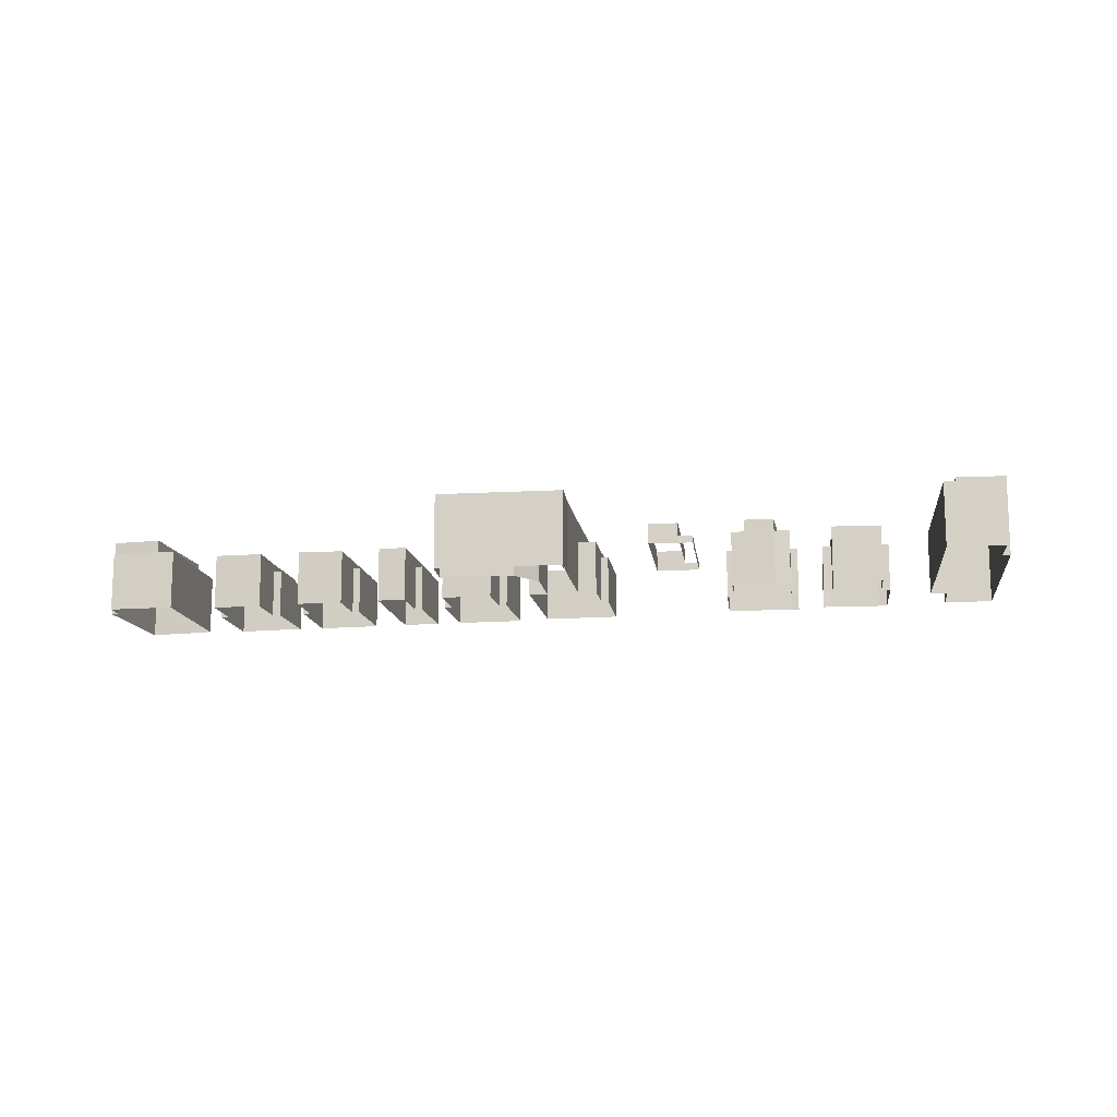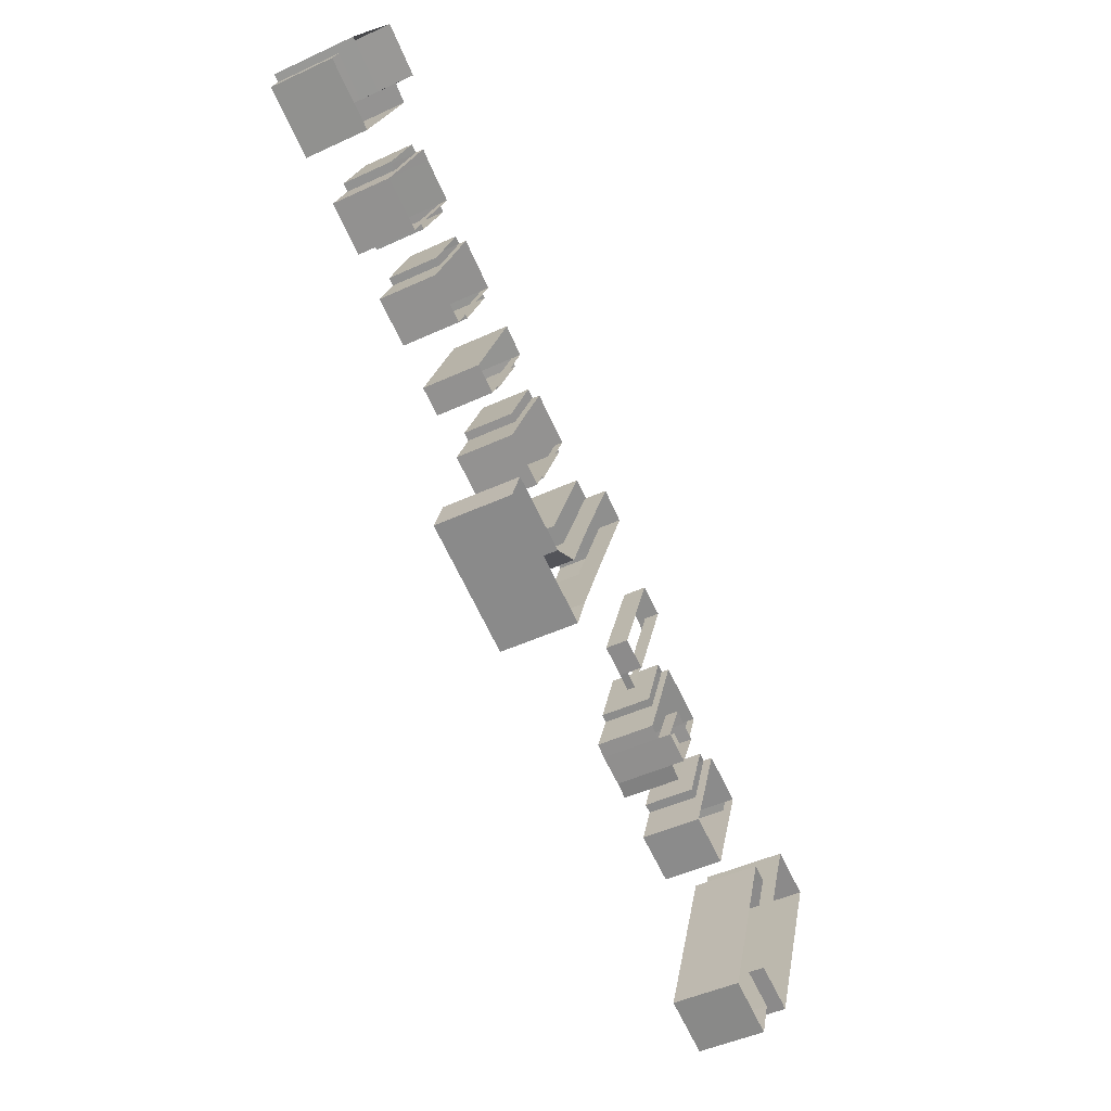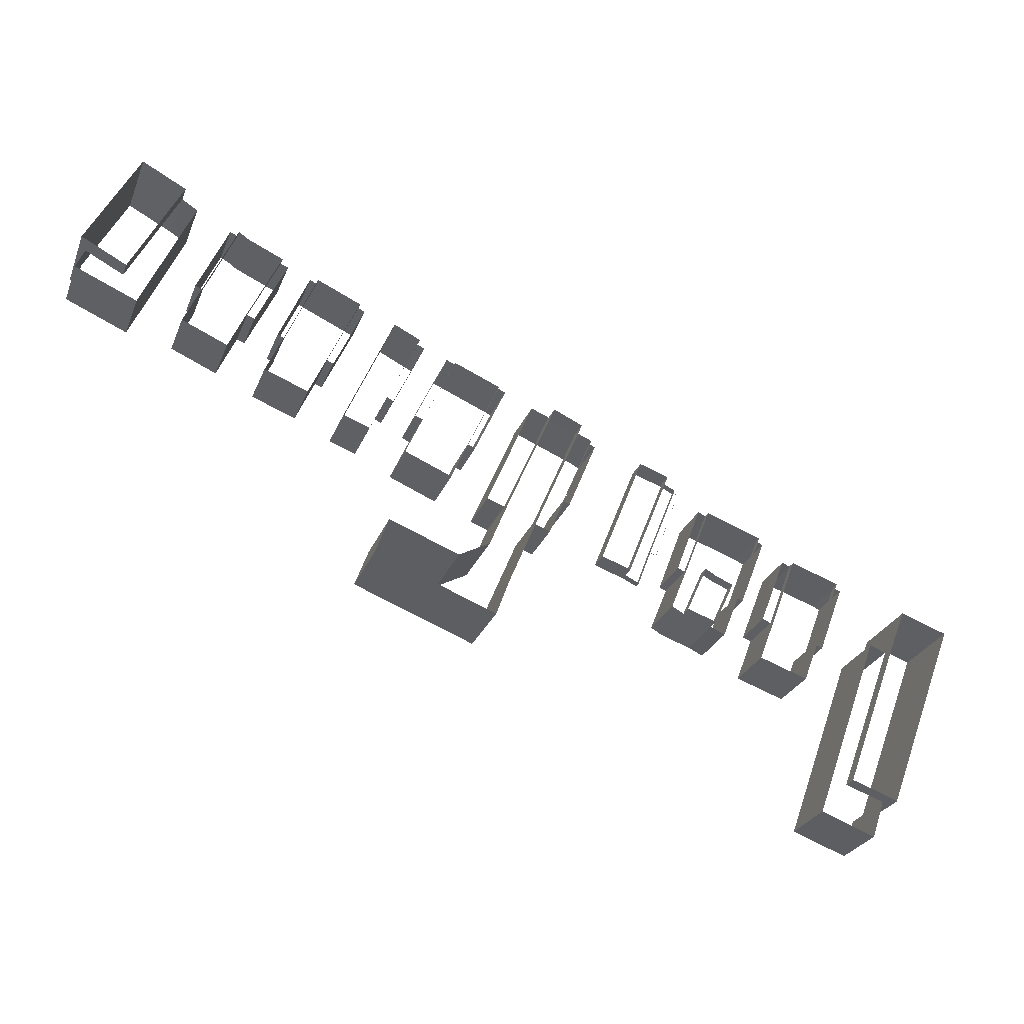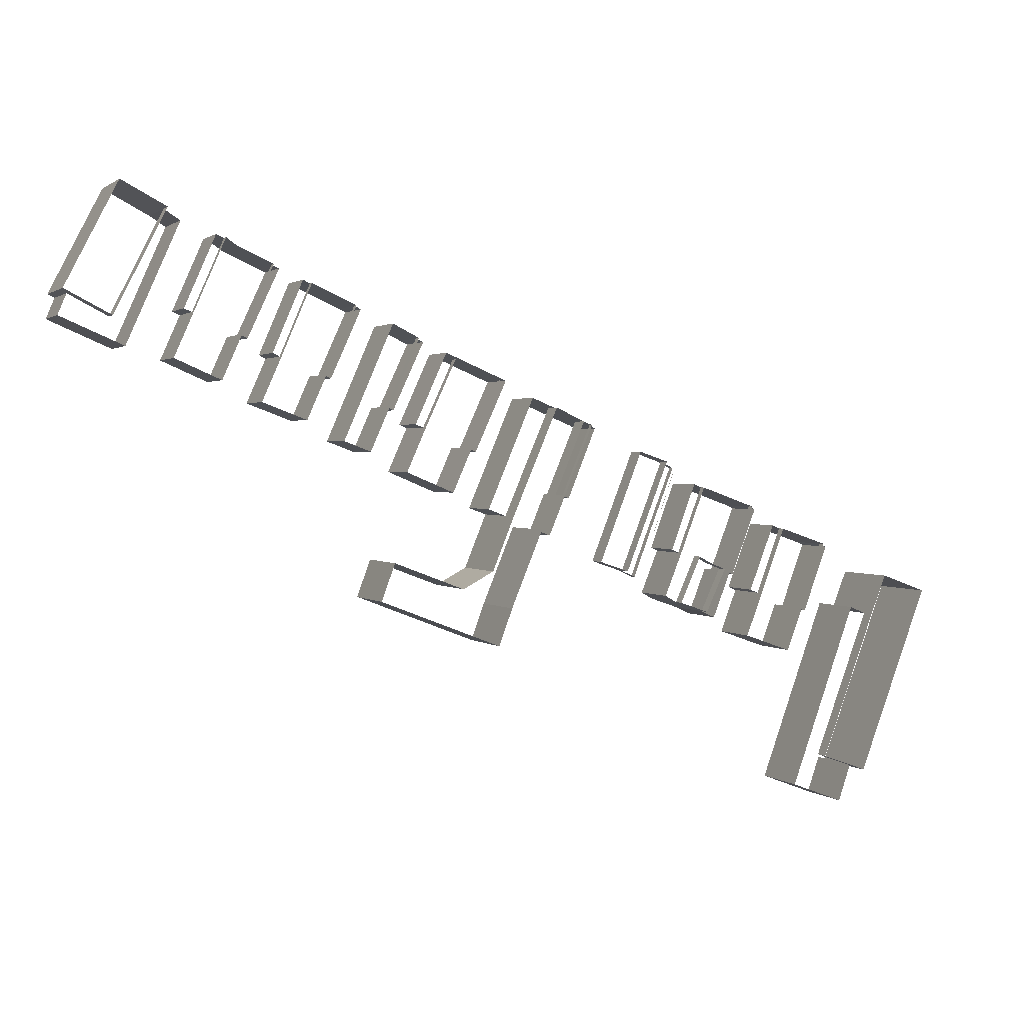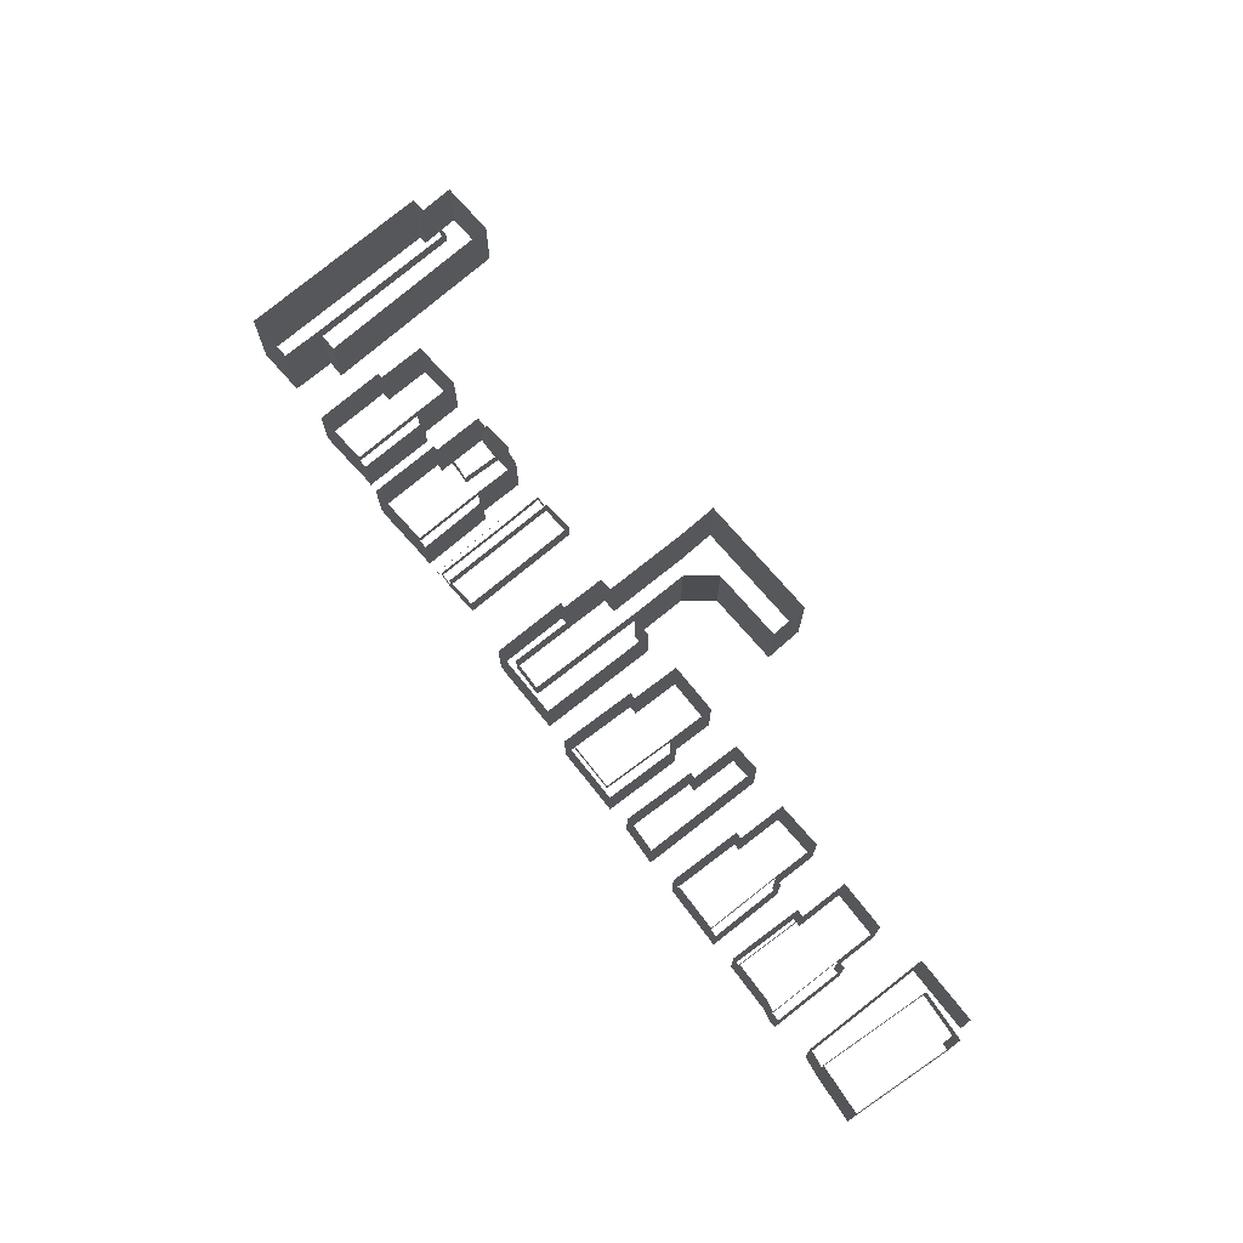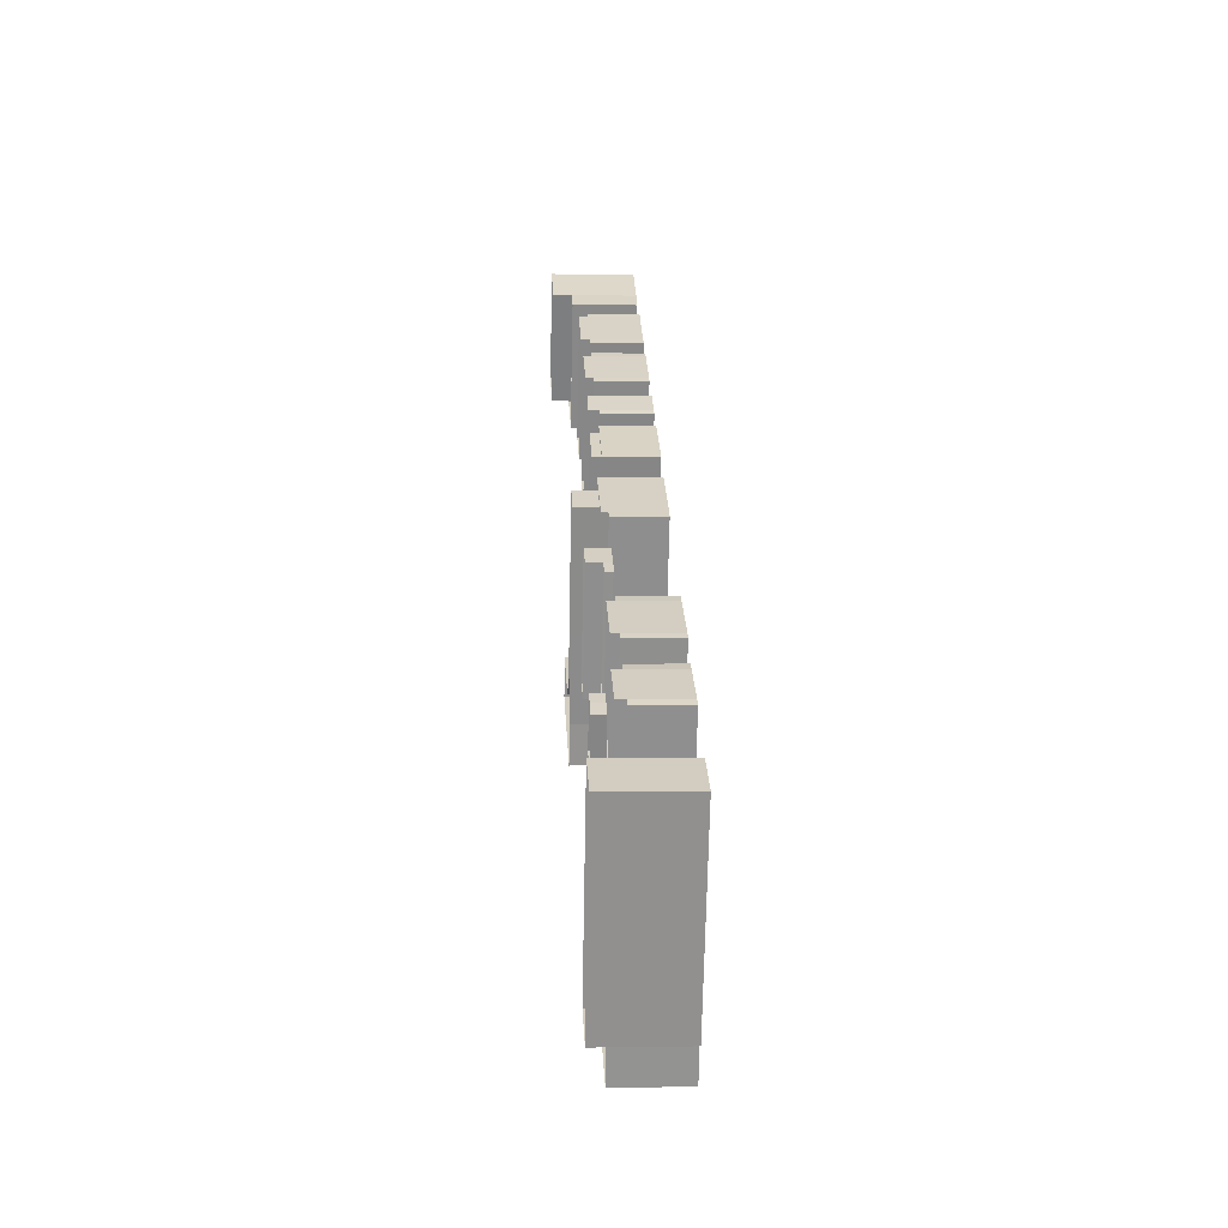
<metadata>
{"format":"obj","ext":"obj","renderer":"f3d","projection":"perspective","resolution":1024,"background":"white","views":[{"elev":-14.2,"azim":-14.2,"up":"+Z"},{"elev":-46.9,"azim":-62.3,"up":"+Y"},{"elev":-26.7,"azim":-18.4,"up":"+Y"},{"elev":1.6,"azim":-22.0,"up":"+Y"},{"elev":72.8,"azim":-151.5,"up":"+Z"},{"elev":3.8,"azim":87.0,"up":"+Y"}]}
</metadata>
<code>
g 1
v 28.38 -31.5 -14.9
v 28.38 -31.5 -5.16
v 30.25 -26 -5.16
v 30.25 -26 -14.9
v 20.38 -28.5 -14.9
v 20.38 -28.5 -5.16
v 30.38 -1 -14.9
v 30.38 -1 -5.16
v 32.75 -2 -14.9
v 32.75 -2 -5.16
v 24.5 -24 -5.16
v 24.5 -24 -2.913
v 32.75 -2 -2.913
v 30.25 -26 -2.913
v 42 1.5 -14.9
v 42 1.5 -2.913
v 31.38 -26.5 -2.913
v 31.38 -26.5 -14.9
v 35.12 4 -14.9
v 35.12 4 -2.913
f 1 1 2
f 2 1 3
f 3 1 4
f 5 5 6
f 6 5 2
f 2 5 1
f 7 7 8
f 8 7 6
f 6 7 5
f 9 9 10
f 10 9 8
f 8 9 7
f 11 11 12
f 12 11 13
f 13 11 10
f 3 3 14
f 14 3 12
f 12 3 11
f 15 15 16
f 16 15 17
f 17 15 18
f 19 19 20
f 20 19 16
f 16 19 15
f 9 9 13
f 13 9 20
f 20 9 19
f 18 18 17
f 17 18 14
f 14 18 4
g 2
v -76.62 55.5 -14.9
v -76.62 55.5 -5.633
v -79 57 -5.633
v -79 57 -14.9
v -84.38 38 -14.9
v -84.38 38 -5.633
v -93.62 42 -14.9
v -93.62 42 -5.633
v -92.38 45 -14.9
v -92.38 45 -5.633
v -86.62 42 -5.633
v -86.62 42 -2.903
v -92.38 45 -2.903
v -79 57 -2.903
v -85.62 60.5 -14.9
v -85.62 60.5 -2.903
v -93.38 45.5 -14.9
v -93.38 45.5 -2.903
f 21 21 22
f 22 21 23
f 23 21 24
f 25 25 26
f 26 25 22
f 22 25 21
f 27 27 28
f 28 27 26
f 26 27 25
f 29 29 30
f 30 29 28
f 28 29 27
f 31 31 32
f 32 31 33
f 33 31 30
f 23 23 34
f 34 23 32
f 32 23 31
f 35 35 36
f 36 35 34
f 34 35 24
f 37 37 38
f 38 37 36
f 36 37 35
f 29 29 33
f 33 29 38
f 38 29 37
g 3
v 27.12 8.5 -14.9
v 27.12 8.5 -7.537
v 26 9 -7.537
v 26 9 -14.9
v 23.38 -1.5 -14.9
v 23.38 -1.5 -7.537
v 22.12 -1 -14.9
v 22.12 -1 -7.537
v 26 9 -6.221
v 22.12 -1 -6.221
v 13.75 2 -14.9
v 13.75 2 -7.537
v 15 1.5 -7.537
v 15 1.5 -14.9
v 17.62 12 -14.9
v 17.62 12 -7.537
v 18.75 11.5 -14.9
v 18.75 11.5 -7.537
v 15 1.5 -6.221
v 18.75 11.5 -6.221
v 12.5 -5 -14.9
v 12.5 -5 -6.221
v 19.62 -7.5 -6.221
v 19.62 -7.5 -14.9
f 39 39 40
f 40 39 41
f 41 39 42
f 43 43 44
f 44 43 40
f 40 43 39
f 45 45 46
f 46 45 44
f 44 45 43
f 41 41 47
f 47 41 48
f 48 41 46
f 49 49 50
f 50 49 51
f 51 49 52
f 53 53 54
f 54 53 50
f 50 53 49
f 55 55 56
f 56 55 54
f 54 55 53
f 51 51 57
f 57 51 58
f 58 51 56
f 59 59 60
f 60 59 61
f 61 59 62
f 42 42 47
f 47 42 58
f 58 42 55
f 62 62 61
f 61 62 48
f 48 62 45
f 52 52 57
f 57 52 60
f 60 52 59
g 4
v -3.375 10 -7.582
v -3.375 10 -7.514
v 0.5 21 -7.514
v 0.5 21 -7.582
v -4.5 10.5 -7.582
v -4.5 10.5 -7.514
v -0.375 21 -7.514
v -0.375 21 -6.446
v -4.5 10.5 -6.446
v -2.375 22 -7.582
v -2.375 22 -6.446
v -0.375 21 -7.582
v -8.875 5.5 -7.582
v -8.875 5.5 -6.446
v -6.75 4.5 -6.446
v -6.75 4.5 -7.582
v -2.375 22 -4.336
v -8.875 5.5 -4.336
v -13.25 7 -7.582
v -13.25 7 -4.336
v -6.75 23.5 -4.336
v -6.75 23.5 -7.582
f 63 63 64
f 64 63 65
f 65 63 66
f 67 67 68
f 68 67 64
f 64 67 63
f 69 69 70
f 70 69 71
f 71 69 68
f 72 72 73
f 73 72 70
f 70 72 74
f 75 75 76
f 76 75 77
f 77 75 78
f 73 73 79
f 79 73 80
f 80 73 76
f 81 81 82
f 82 81 83
f 83 81 84
f 72 72 79
f 79 72 83
f 83 72 84
f 81 81 82
f 82 81 80
f 80 81 75
f 66 66 65
f 65 66 69
f 69 66 74
f 78 78 77
f 77 78 71
f 71 78 67
g 5
v 7.625 5.5 -6.402
v 7.625 5.5 -4.535
v 4.625 -1 -4.535
v 4.625 -1 -6.402
v 0.25 0.5 -6.402
v 0.25 0.5 -4.535
v 3.375 7.5 -4.535
v 3.375 7.5 -6.402
v 4.625 -1 -14.9
v 0.25 0.5 -14.9
v 14.38 14.5 -14.9
v 14.38 14.5 -7.494
v 13.38 15 -7.494
v 13.38 15 -14.9
v 10.5 4.5 -14.9
v 10.5 4.5 -7.494
v 9.5 5 -14.9
v 9.5 5 -7.494
v 13.38 15 -6.402
v 9.5 5 -6.402
v 0.125 8.5 -14.9
v 0.125 8.5 -7.494
v 1.125 8 -7.494
v 1.125 8 -14.9
v 3.875 18.5 -14.9
v 3.875 18.5 -7.494
v 5 18 -14.9
v 5 18 -7.494
v 1.125 8 -6.402
v 5 18 -6.402
v 5.125 6.5 -4.535
v 5.125 6.5 -6.402
v -1.5 1.5 -14.9
v -1.5 1.5 -6.402
v 6.75 -2 -6.402
v 6.75 -2 -14.9
f 85 85 86
f 86 85 87
f 87 85 88
f 89 89 90
f 90 89 91
f 91 89 92
f 93 93 87
f 87 93 90
f 90 93 94
f 95 95 96
f 96 95 97
f 97 95 98
f 99 99 100
f 100 99 96
f 96 99 95
f 101 101 102
f 102 101 100
f 100 101 99
f 97 97 103
f 103 97 104
f 104 97 102
f 105 105 106
f 106 105 107
f 107 105 108
f 109 109 110
f 110 109 106
f 106 109 105
f 111 111 112
f 112 111 110
f 110 111 109
f 107 107 113
f 113 107 114
f 114 107 112
f 92 92 91
f 91 92 115
f 115 92 116
f 117 117 118
f 118 117 89
f 89 117 94
f 98 98 103
f 103 98 114
f 114 98 111
f 93 93 88
f 88 93 119
f 119 93 120
f 116 116 115
f 115 116 86
f 86 116 85
f 108 108 113
f 113 108 118
f 118 108 117
f 120 120 119
f 119 120 104
f 104 120 101
g 6
v -12.88 27 -14.9
v -12.88 27 -7.614
v -13.75 27.5 -7.614
v -13.75 27.5 -14.9
v -17.12 16.5 -14.9
v -17.12 16.5 -7.614
v -18.12 17 -14.9
v -18.12 17 -7.614
v -13.75 27.5 -6.694
v -18.12 17 -6.694
v -30.38 15 -14.9
v -30.38 15 -6.694
v -27.75 14 -6.694
v -27.75 14 -14.9
v -23.38 31.5 -14.9
v -23.38 31.5 -6.694
v -23.25 12 -14.9
v -23.25 12 -6.694
v -20.62 11 -6.694
v -20.62 11 -14.9
v -16.5 28 -6.694
v -16.5 28 -3.417
v -23.25 12 -3.417
v -20.88 30 -6.694
v -20.88 30 -3.417
v -27.75 14 -3.417
v -30 -5 -14.9
v -30 -5 -3.417
v -28 0.5 -3.417
v -28 0.5 -14.9
v -48.12 2 -14.9
v -48.12 2 -3.417
v -46.12 7.5 -14.9
v -46.12 7.5 -3.417
v -35.62 3.5 -14.9
v -35.62 3.5 -3.417
v -31 6 -14.9
v -31 6 -3.417
f 121 121 122
f 122 121 123
f 123 121 124
f 125 125 126
f 126 125 122
f 122 125 121
f 127 127 128
f 128 127 126
f 126 127 125
f 123 123 129
f 129 123 130
f 130 123 128
f 131 131 132
f 132 131 133
f 133 131 134
f 135 135 136
f 136 135 132
f 132 135 131
f 124 124 129
f 129 124 136
f 136 124 135
f 137 137 138
f 138 137 139
f 139 137 140
f 141 141 142
f 142 141 143
f 143 141 138
f 144 144 145
f 145 144 142
f 142 144 141
f 133 133 146
f 146 133 145
f 145 133 144
f 147 147 148
f 148 147 149
f 149 147 150
f 151 151 152
f 152 151 148
f 148 151 147
f 153 153 154
f 154 153 152
f 152 153 151
f 155 155 156
f 156 155 154
f 154 155 153
f 157 157 158
f 158 157 156
f 156 157 155
f 140 140 139
f 139 140 130
f 130 140 127
f 134 134 146
f 146 134 158
f 158 134 157
f 150 150 149
f 149 150 143
f 143 150 137
g 7
v -40.25 39.5 -14.9
v -40.25 39.5 -7.771
v -41.38 40 -7.771
v -41.38 40 -14.9
v -44.88 29.5 -14.9
v -44.88 29.5 -7.771
v -45.88 30 -14.9
v -45.88 30 -7.771
v -41.38 40 -6.37
v -45.88 30 -6.37
v -52.75 25 -14.9
v -52.75 25 -6.37
v -45.38 42 -6.37
v -45.38 42 -14.9
v -48.75 23.5 -14.9
v -48.75 23.5 -6.37
f 159 159 160
f 160 159 161
f 161 159 162
f 163 163 164
f 164 163 160
f 160 163 159
f 165 165 166
f 166 165 164
f 164 165 163
f 161 161 167
f 167 161 168
f 168 161 166
f 169 169 170
f 170 169 171
f 171 169 172
f 173 173 174
f 174 173 170
f 170 173 169
f 172 172 171
f 171 172 167
f 167 172 162
f 165 165 168
f 168 165 174
f 174 165 173
g 8
v -41.5 27.5 -14.9
v -41.5 27.5 -7.505
v -40.38 27 -7.505
v -40.38 27 -14.9
v -36.75 38 -14.9
v -36.75 38 -7.505
v -27.38 34 -14.9
v -27.38 34 -7.505
v -32.12 23.5 -14.9
v -32.12 23.5 -7.505
v -33.25 24 -14.9
v -33.25 24 -7.505
v -28.75 34 -7.505
v -28.75 34 -6.277
v -33.25 24 -6.277
v -35.75 37 -7.505
v -35.75 37 -6.277
v -40.38 27 -6.277
v -36.12 17.5 -14.9
v -36.12 17.5 -6.277
v -43.25 20.5 -6.277
v -43.25 20.5 -14.9
f 175 175 176
f 176 175 177
f 177 175 178
f 179 179 180
f 180 179 176
f 176 179 175
f 181 181 182
f 182 181 180
f 180 181 179
f 183 183 184
f 184 183 182
f 182 183 181
f 185 185 186
f 186 185 184
f 184 185 183
f 187 187 188
f 188 187 189
f 189 187 186
f 190 190 191
f 191 190 188
f 188 190 187
f 177 177 192
f 192 177 191
f 191 177 190
f 193 193 194
f 194 193 195
f 195 193 196
f 185 185 189
f 189 185 194
f 194 185 193
f 196 196 195
f 195 196 192
f 192 196 178
g 9
v -63 37.5 -14.9
v -63 37.5 -7.482
v -62 37 -7.482
v -62 37 -14.9
v -58.5 48 -14.9
v -58.5 48 -7.482
v -57.5 47.5 -14.9
v -57.5 47.5 -7.482
v -62 37 -6.387
v -57.5 47.5 -6.387
v -49.88 44 -14.9
v -49.88 44 -7.482
v -50.88 44.5 -7.482
v -50.88 44.5 -14.9
v -54.38 34 -14.9
v -54.38 34 -7.482
v -55.38 34.5 -14.9
v -55.38 34.5 -7.482
v -50.88 44.5 -6.387
v -55.38 34.5 -6.387
v -64.88 30.5 -14.9
v -64.88 30.5 -6.387
v -58.25 28 -6.387
v -58.25 28 -14.9
f 197 197 198
f 198 197 199
f 199 197 200
f 201 201 202
f 202 201 198
f 198 201 197
f 203 203 204
f 204 203 202
f 202 203 201
f 199 199 205
f 205 199 206
f 206 199 204
f 207 207 208
f 208 207 209
f 209 207 210
f 211 211 212
f 212 211 208
f 208 211 207
f 213 213 214
f 214 213 212
f 212 213 211
f 209 209 215
f 215 209 216
f 216 209 214
f 210 210 215
f 215 210 206
f 206 210 203
f 217 217 218
f 218 217 219
f 219 217 220
f 200 200 205
f 205 200 218
f 218 200 217
f 220 220 219
f 219 220 216
f 216 220 213
g 10
v -62 49.5 -14.9
v -62 49.5 -7.529
v -63.12 50 -7.529
v -63.12 50 -14.9
v -66.62 39.5 -14.9
v -66.62 39.5 -7.529
v -67.75 40 -14.9
v -67.75 40 -7.529
v -63.12 50 -6.299
v -67.75 40 -6.299
v -75.75 43.5 -14.9
v -75.75 43.5 -7.529
v -74.62 43 -7.529
v -74.62 43 -14.9
v -71.12 54 -14.9
v -71.12 54 -7.529
v -70 53.5 -14.9
v -70 53.5 -6.299
v -68.62 52.5 -6.299
v -68.62 52.5 -14.9
v -74.62 43 -6.299
v -70 53.5 -7.529
v -77.5 36.5 -14.9
v -77.5 36.5 -6.299
v -70.62 33.5 -6.299
v -70.62 33.5 -14.9
f 221 221 222
f 222 221 223
f 223 221 224
f 225 225 226
f 226 225 222
f 222 225 221
f 227 227 228
f 228 227 226
f 226 227 225
f 223 223 229
f 229 223 230
f 230 223 228
f 231 231 232
f 232 231 233
f 233 231 234
f 235 235 236
f 236 235 232
f 232 235 231
f 237 237 238
f 238 237 239
f 239 237 240
f 233 233 241
f 241 233 238
f 238 233 242
f 243 243 244
f 244 243 245
f 245 243 246
f 237 237 242
f 242 237 236
f 236 237 235
f 246 246 245
f 245 246 230
f 230 246 227
f 234 234 241
f 241 234 244
f 244 234 243
f 224 224 229
f 229 224 239
f 239 224 240

</code>
